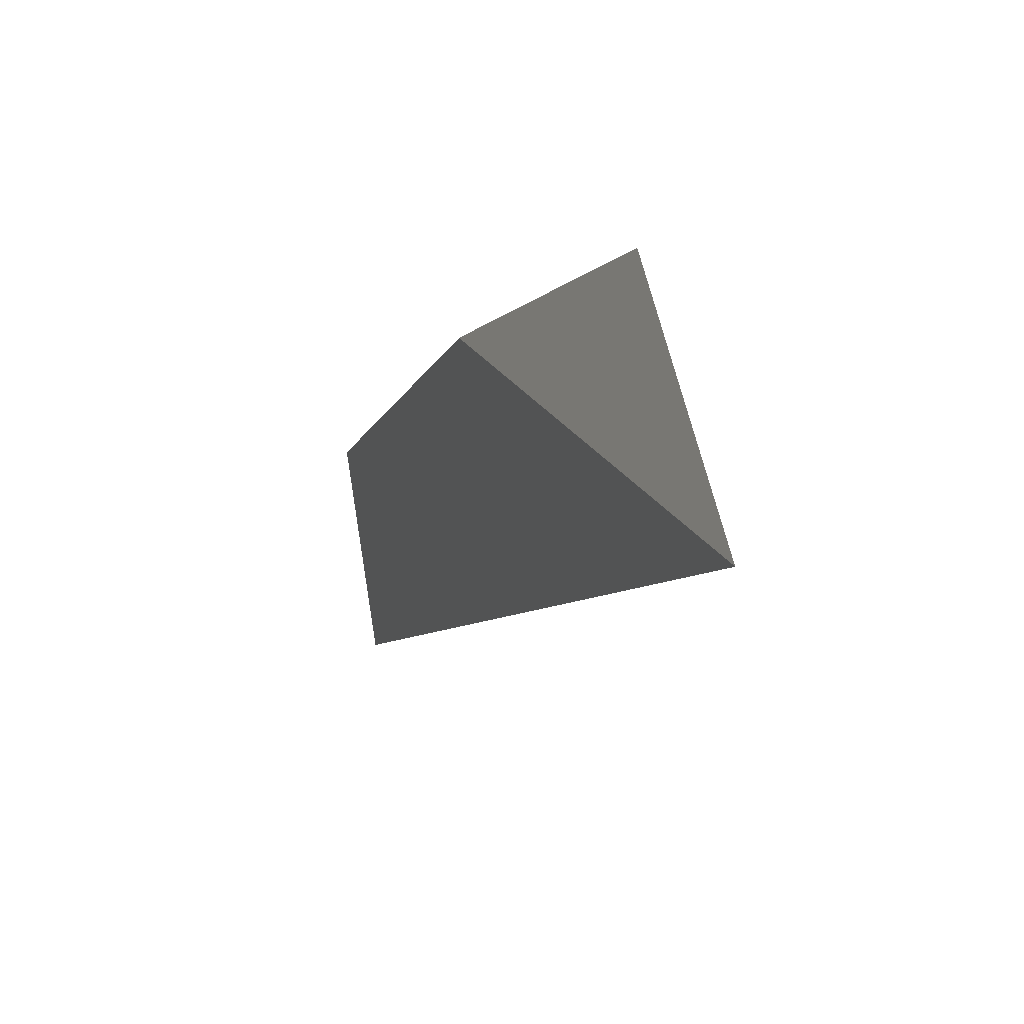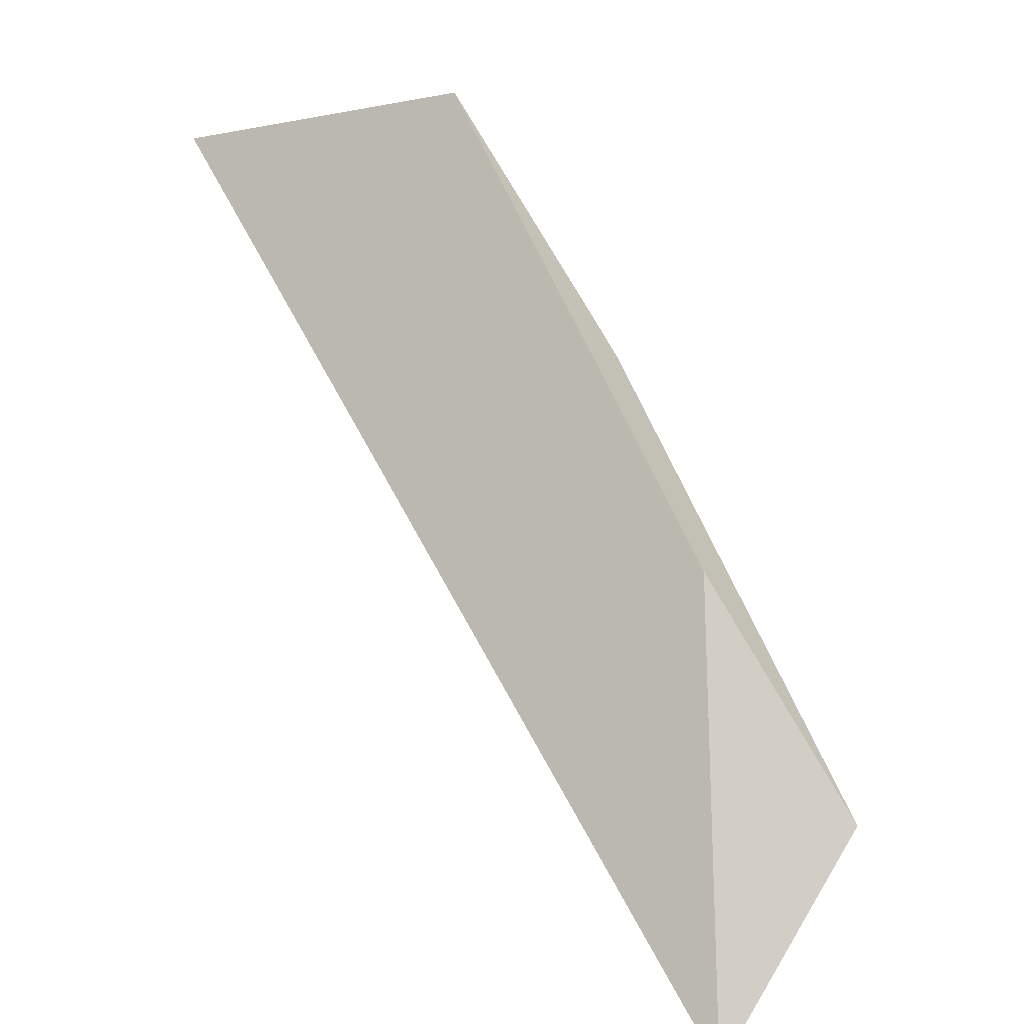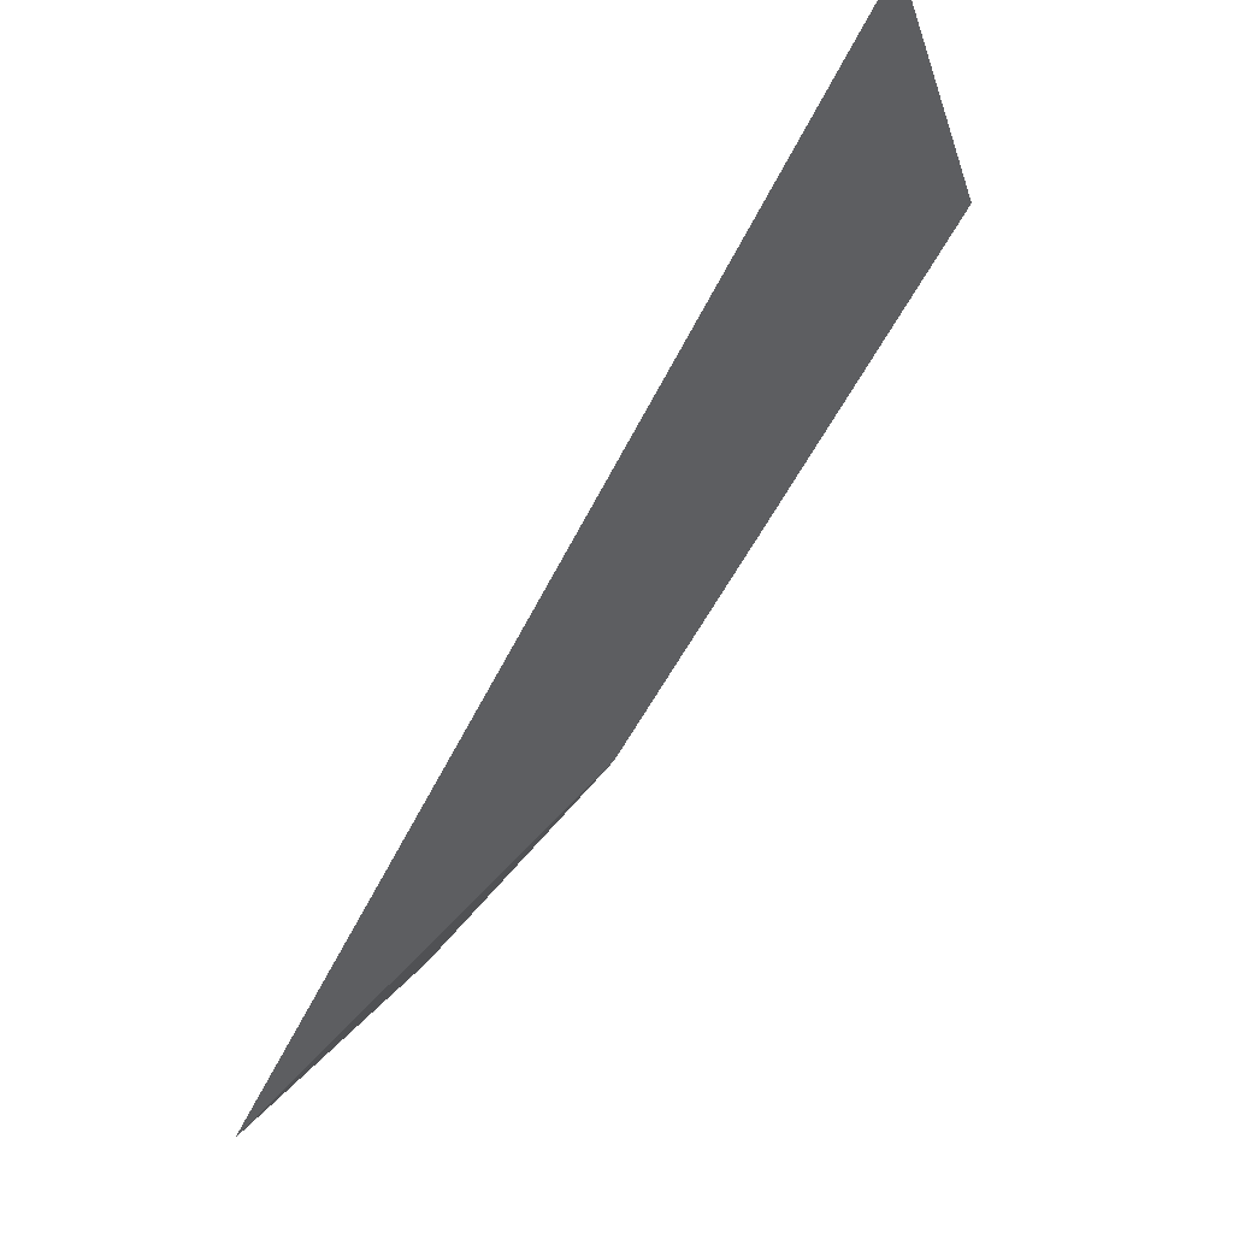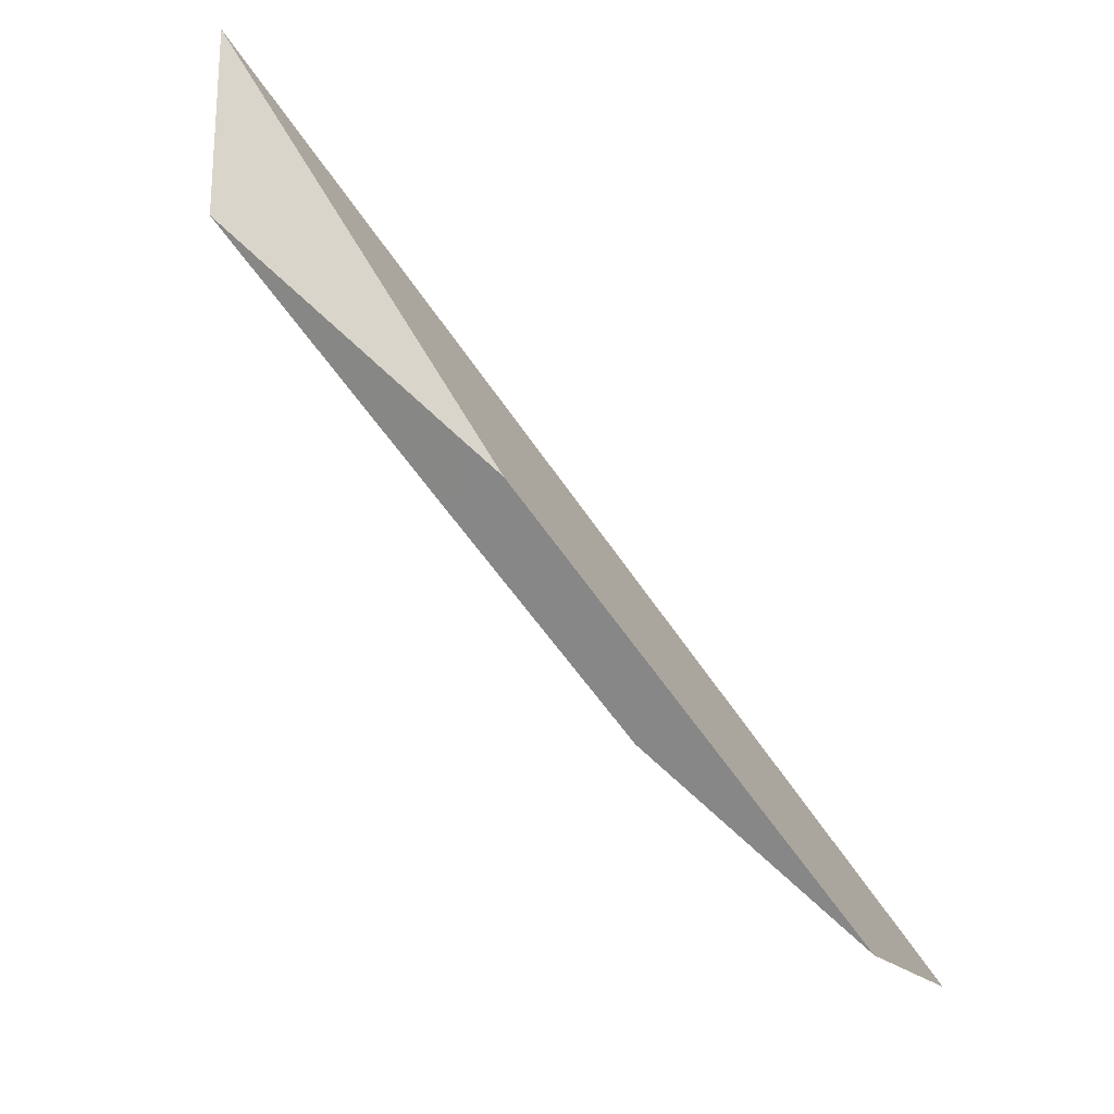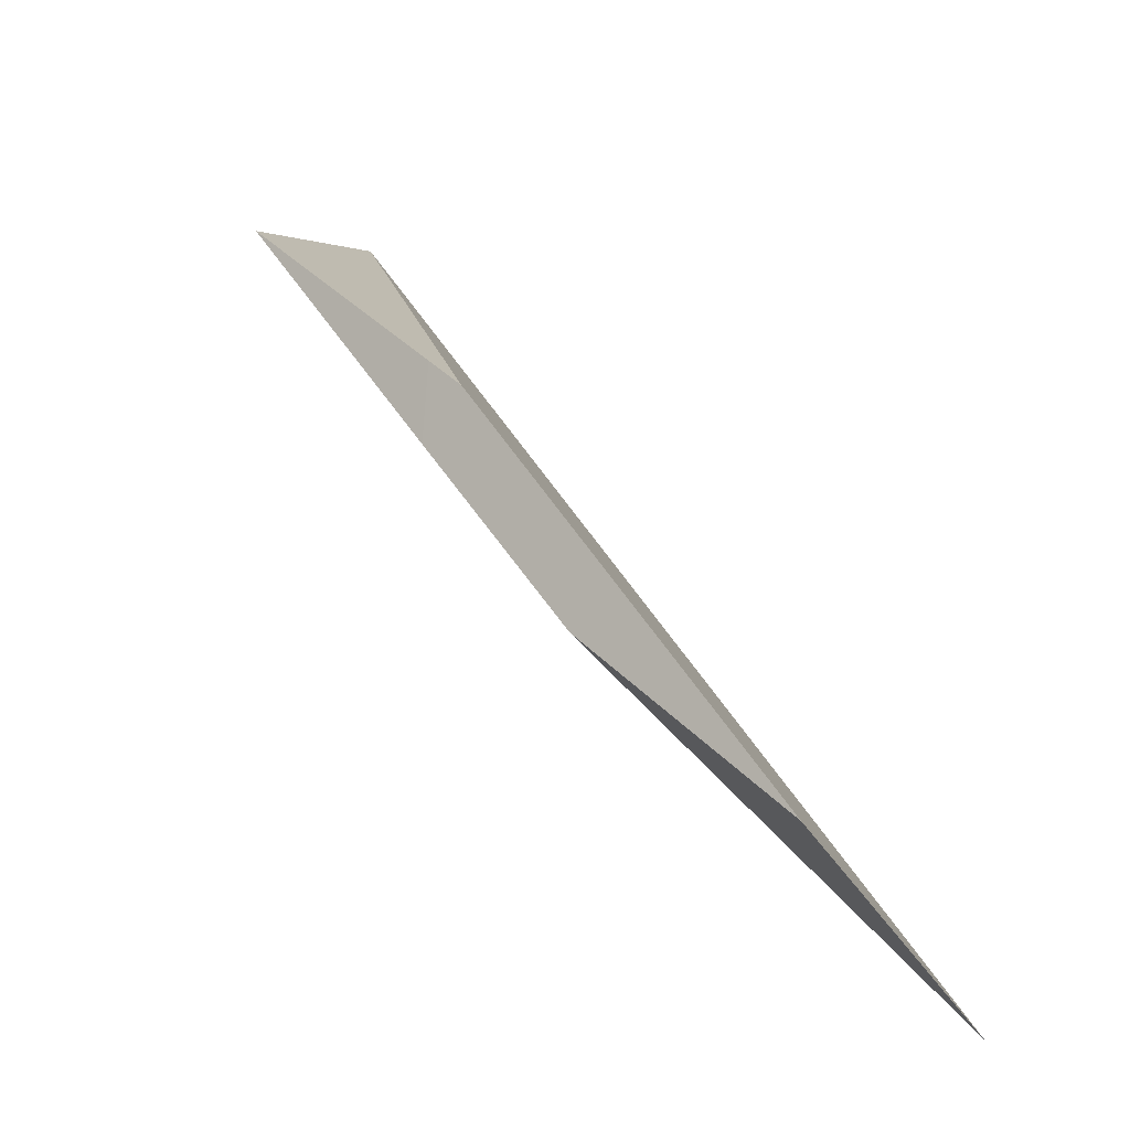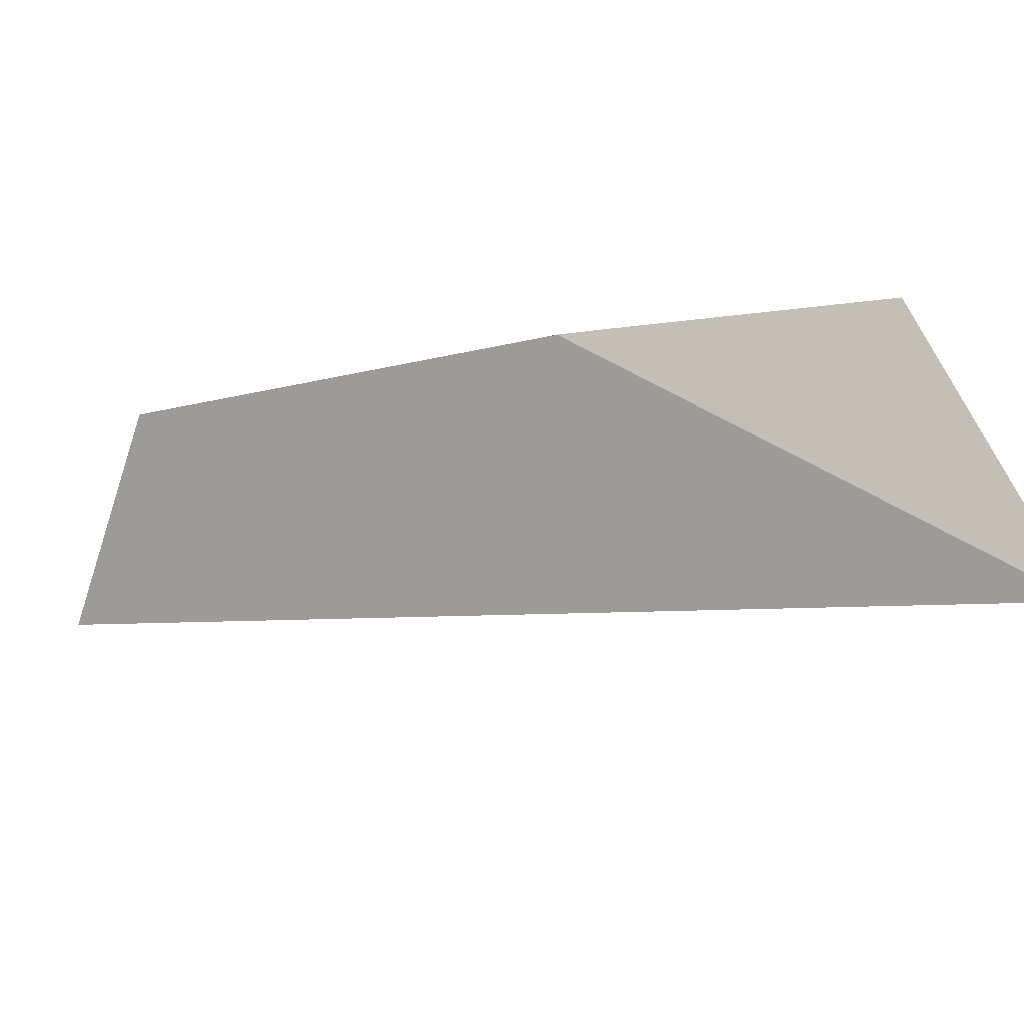
<metadata>
{"format":"obj","ext":"obj","renderer":"f3d","projection":"perspective","resolution":1024,"background":"white","views":[{"elev":-10.7,"azim":23.7,"up":"+Y"},{"elev":-53.5,"azim":130.2,"up":"+Z"},{"elev":-8.1,"azim":37.6,"up":"+Z"},{"elev":23.4,"azim":-163.4,"up":"+Z"},{"elev":-14.1,"azim":-142.9,"up":"+Z"},{"elev":-12.4,"azim":-17.1,"up":"+Y"}]}
</metadata>
<code>
v -0.01 0.2089 -0.2409
v -0.007779 0.2207 -0.2321
v 0.004736 0.2207 -0.2221
v 0.01148 0.2207 -0.2085
v 0.01367 0.2207 -0.2068
v 0.01403 0.2207 -0.2111
v 0.02623 0.2206 -0.1967
v 0.03254 0.2042 -0.1913
f 1 2 3
f 4 2 1
f 3 7 1
f 8 4 1
f 7 8 1
f 2 4 3
f 6 3 4
f 3 6 7
f 4 5 6
f 7 5 4
f 7 4 8
f 6 5 7

</code>
